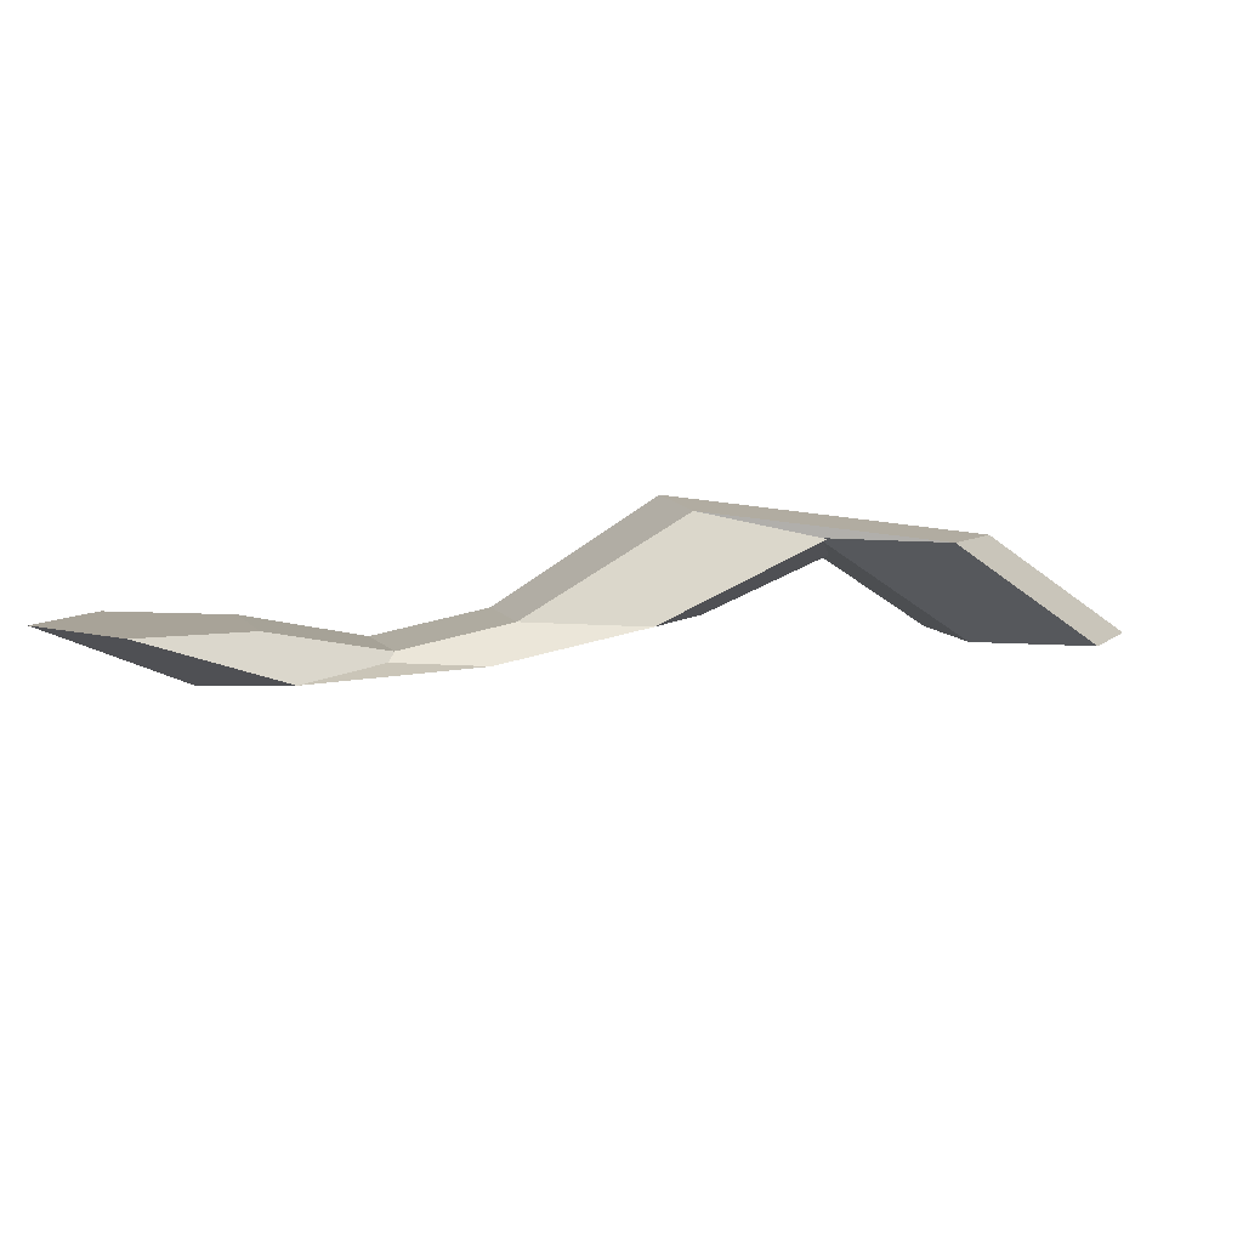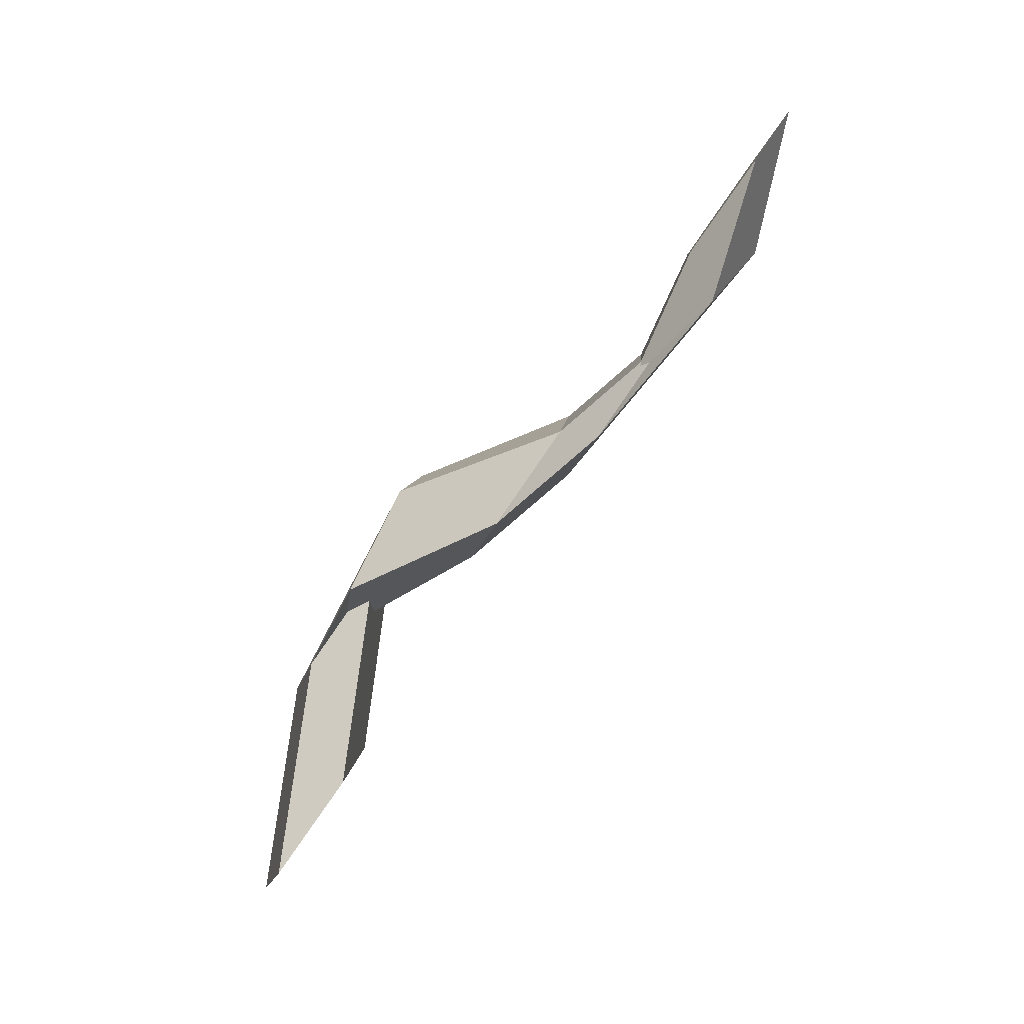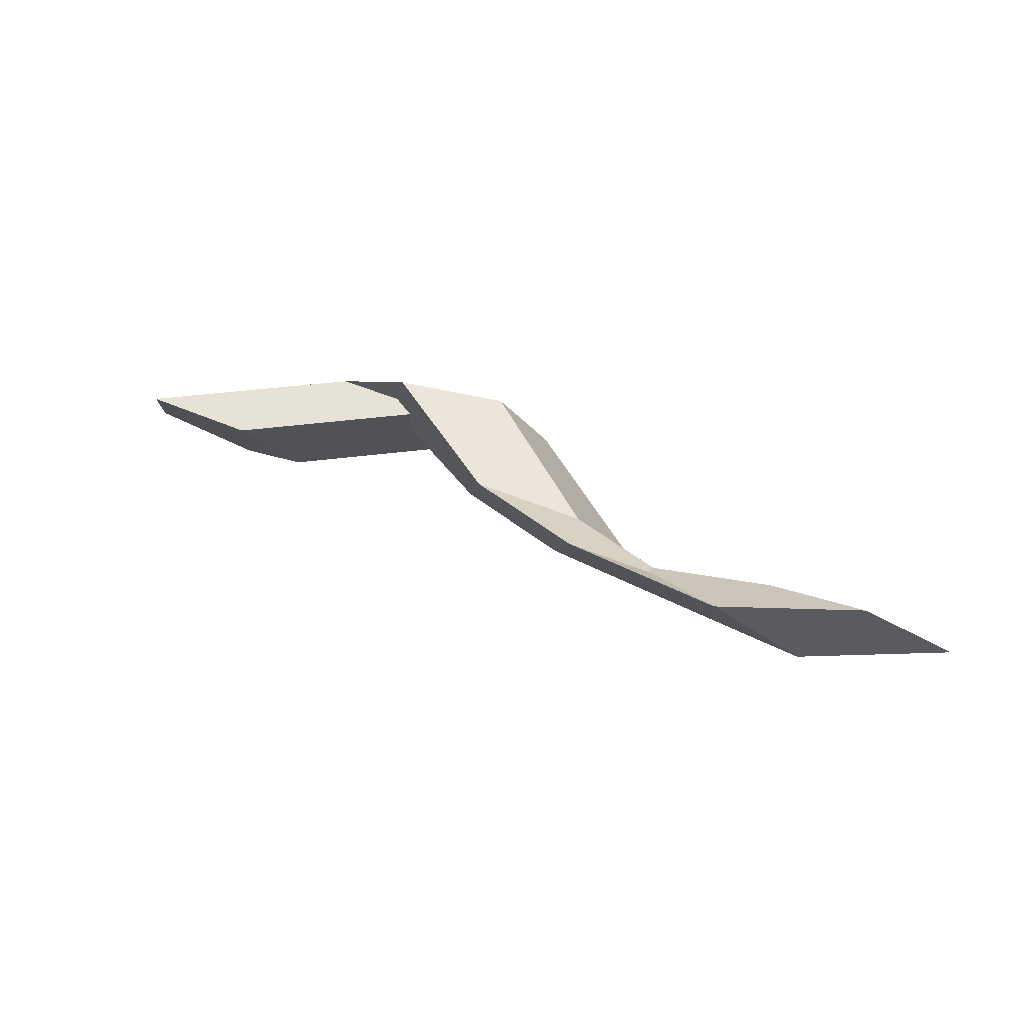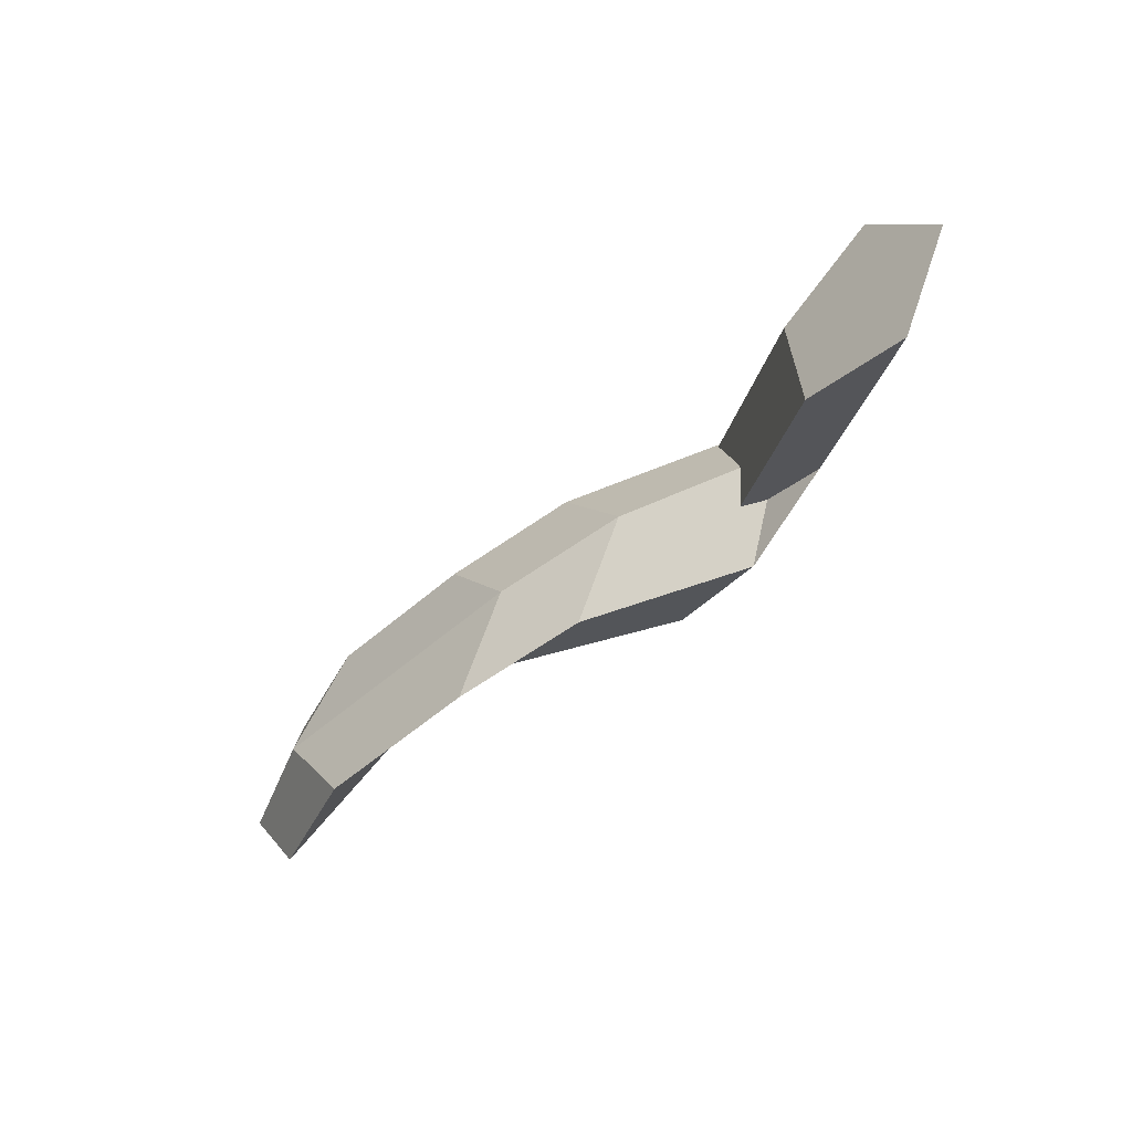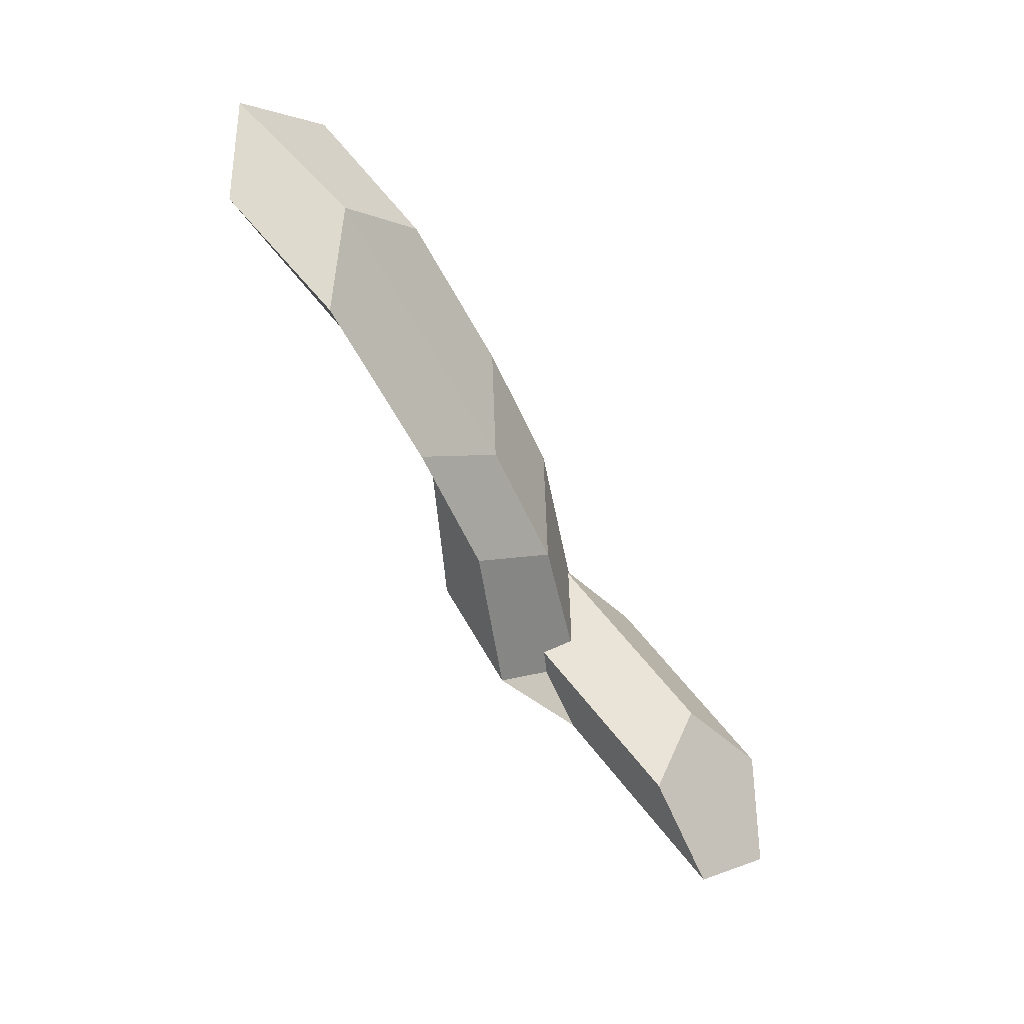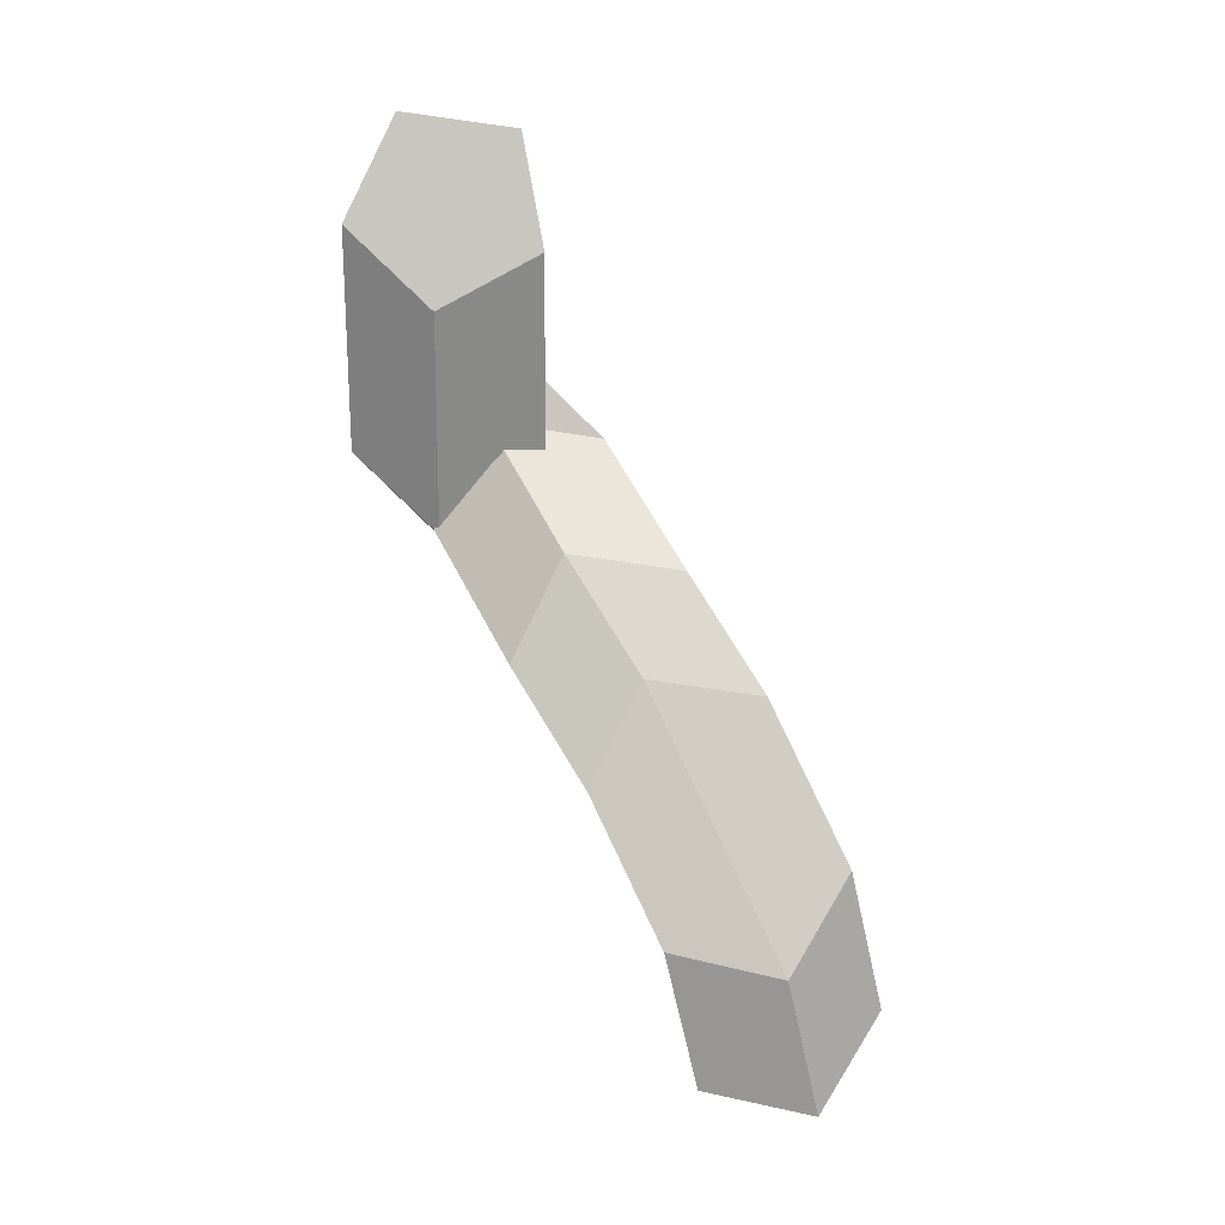
<metadata>
{"format":"obj","ext":"obj","renderer":"f3d","projection":"perspective","resolution":1024,"background":"white","views":[{"elev":79.8,"azim":15.2,"up":"+Z"},{"elev":-58.3,"azim":-107.5,"up":"+Z"},{"elev":-5.0,"azim":-133.6,"up":"+Y"},{"elev":-72.6,"azim":65.2,"up":"+Z"},{"elev":-49.4,"azim":-36.3,"up":"+Z"},{"elev":-68.9,"azim":133.6,"up":"+Y"}]}
</metadata>
<code>
v -0.3903 -0.9292 2.548
v -0.3869 -0.9318 2.559
v -0.4032 -0.9296 2.575
v -0.4066 -0.9271 2.564
v -0.3869 -0.9318 2.559
v -0.3754 -0.9293 2.56
v -0.3917 -0.9271 2.576
v -0.4032 -0.9296 2.575
v -0.3754 -0.9293 2.56
v -0.3718 -0.9251 2.549
v -0.3881 -0.9231 2.565
v -0.3917 -0.9271 2.576
v -0.3718 -0.9251 2.549
v -0.381 -0.925 2.542
v -0.3973 -0.923 2.558
v -0.3881 -0.9231 2.565
v -0.381 -0.925 2.542
v -0.3903 -0.9292 2.548
v -0.4066 -0.9271 2.564
v -0.3973 -0.923 2.558
v -0.381 -0.925 2.542
v -0.3718 -0.9251 2.549
v -0.3754 -0.9293 2.56
v -0.3869 -0.9318 2.559
v -0.3903 -0.9292 2.548
v -0.4641 -0.9555 2.583
v -0.4542 -0.9552 2.589
v -0.4456 -0.9509 2.582
v -0.4501 -0.9487 2.572
v -0.4615 -0.9515 2.572
v -0.4083 -0.9245 2.557
v -0.4177 -0.927 2.564
v -0.3881 -0.9231 2.565
v -0.3973 -0.923 2.558
v -0.4177 -0.927 2.564
v -0.4141 -0.9301 2.575
v -0.3917 -0.9271 2.576
v -0.3881 -0.9231 2.565
v -0.4141 -0.9301 2.575
v -0.4023 -0.9295 2.575
v -0.4032 -0.9296 2.575
v -0.3917 -0.9271 2.576
v -0.4023 -0.9295 2.575
v -0.3987 -0.926 2.564
v -0.4066 -0.9271 2.564
v -0.4032 -0.9296 2.575
v -0.3987 -0.926 2.564
v -0.4083 -0.9245 2.557
v -0.3973 -0.923 2.558
v -0.4066 -0.9271 2.564
v -0.4205 -0.937 2.558
v -0.4297 -0.9411 2.564
v -0.4177 -0.927 2.564
v -0.4083 -0.9245 2.557
v -0.4297 -0.9411 2.564
v -0.4261 -0.9435 2.575
v -0.4141 -0.9301 2.575
v -0.4177 -0.927 2.564
v -0.4261 -0.9435 2.575
v -0.4147 -0.941 2.576
v -0.4023 -0.9295 2.575
v -0.4141 -0.9301 2.575
v -0.4147 -0.941 2.576
v -0.4112 -0.937 2.565
v -0.3987 -0.926 2.564
v -0.4023 -0.9295 2.575
v -0.4112 -0.937 2.565
v -0.4205 -0.937 2.558
v -0.4083 -0.9245 2.557
v -0.3987 -0.926 2.564
v -0.4328 -0.9441 2.56
v -0.442 -0.9482 2.566
v -0.4297 -0.9411 2.564
v -0.4205 -0.937 2.558
v -0.442 -0.9482 2.566
v -0.4384 -0.9506 2.577
v -0.4261 -0.9435 2.575
v -0.4297 -0.9411 2.564
v -0.4384 -0.9506 2.577
v -0.4269 -0.9481 2.577
v -0.4147 -0.941 2.576
v -0.4261 -0.9435 2.575
v -0.4269 -0.9481 2.577
v -0.4235 -0.944 2.567
v -0.4112 -0.937 2.565
v -0.4147 -0.941 2.576
v -0.4235 -0.944 2.567
v -0.4328 -0.9441 2.56
v -0.4205 -0.937 2.558
v -0.4112 -0.937 2.565
v -0.4487 -0.951 2.564
v -0.4379 -0.9464 2.565
v -0.442 -0.9482 2.566
v -0.4328 -0.9441 2.56
v -0.4379 -0.9464 2.565
v -0.4334 -0.9485 2.575
v -0.4384 -0.9506 2.577
v -0.442 -0.9482 2.566
v -0.4334 -0.9485 2.575
v -0.4415 -0.9544 2.581
v -0.4269 -0.9481 2.577
v -0.4384 -0.9506 2.577
v -0.4415 -0.9544 2.581
v -0.4509 -0.9559 2.575
v -0.4235 -0.944 2.567
v -0.4269 -0.9481 2.577
v -0.4509 -0.9559 2.575
v -0.4487 -0.951 2.564
v -0.4328 -0.9441 2.56
v -0.4235 -0.944 2.567
v -0.4615 -0.9515 2.572
v -0.4501 -0.9487 2.572
v -0.4379 -0.9464 2.565
v -0.4487 -0.951 2.564
v -0.4501 -0.9487 2.572
v -0.4456 -0.9509 2.582
v -0.4334 -0.9485 2.575
v -0.4379 -0.9464 2.565
v -0.4456 -0.9509 2.582
v -0.4542 -0.9552 2.589
v -0.4415 -0.9544 2.581
v -0.4334 -0.9485 2.575
v -0.4542 -0.9552 2.589
v -0.4641 -0.9555 2.583
v -0.4509 -0.9559 2.575
v -0.4415 -0.9544 2.581
v -0.4641 -0.9555 2.583
v -0.4615 -0.9515 2.572
v -0.4487 -0.951 2.564
v -0.4509 -0.9559 2.575
f 1 2 3
f 1 3 4
f 5 6 7
f 5 7 8
f 9 10 11
f 9 11 12
f 13 14 15
f 13 15 16
f 17 18 19
f 17 19 20
f 21 22 23
f 21 23 24
f 21 24 25
f 26 27 28
f 26 28 29
f 26 29 30
f 31 32 33
f 31 33 34
f 35 36 37
f 35 37 38
f 39 40 41
f 39 41 42
f 43 44 45
f 43 45 46
f 47 48 49
f 47 49 50
f 51 52 53
f 51 53 54
f 55 56 57
f 55 57 58
f 59 60 61
f 59 61 62
f 63 64 65
f 63 65 66
f 67 68 69
f 67 69 70
f 71 72 73
f 71 73 74
f 75 76 77
f 75 77 78
f 79 80 81
f 79 81 82
f 83 84 85
f 83 85 86
f 87 88 89
f 87 89 90
f 91 92 93
f 91 93 94
f 95 96 97
f 95 97 98
f 99 100 101
f 99 101 102
f 103 104 105
f 103 105 106
f 107 108 109
f 107 109 110
f 111 112 113
f 111 113 114
f 115 116 117
f 115 117 118
f 119 120 121
f 119 121 122
f 123 124 125
f 123 125 126
f 127 128 129
f 127 129 130

</code>
